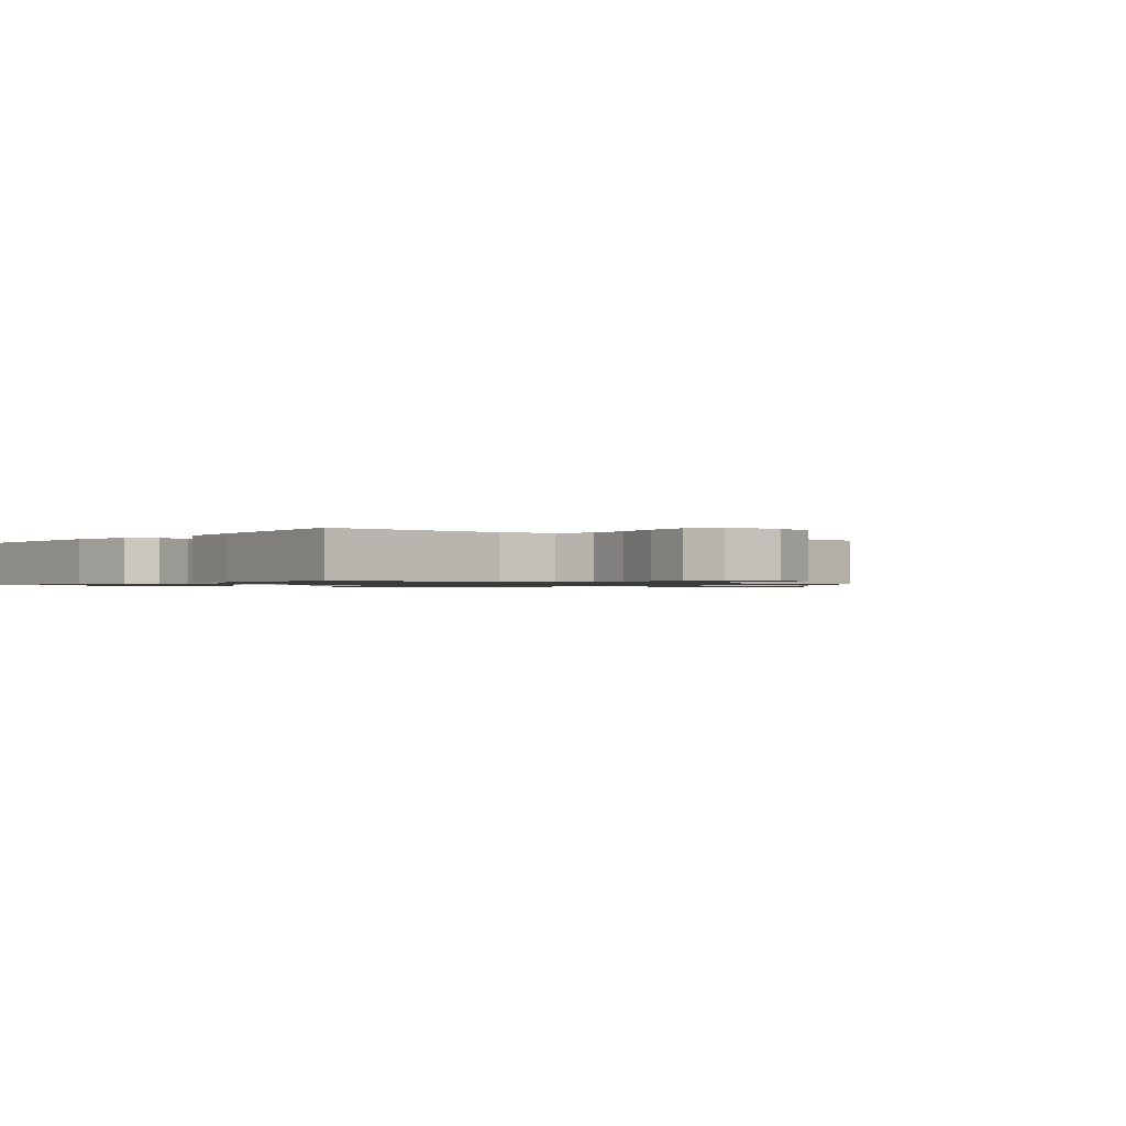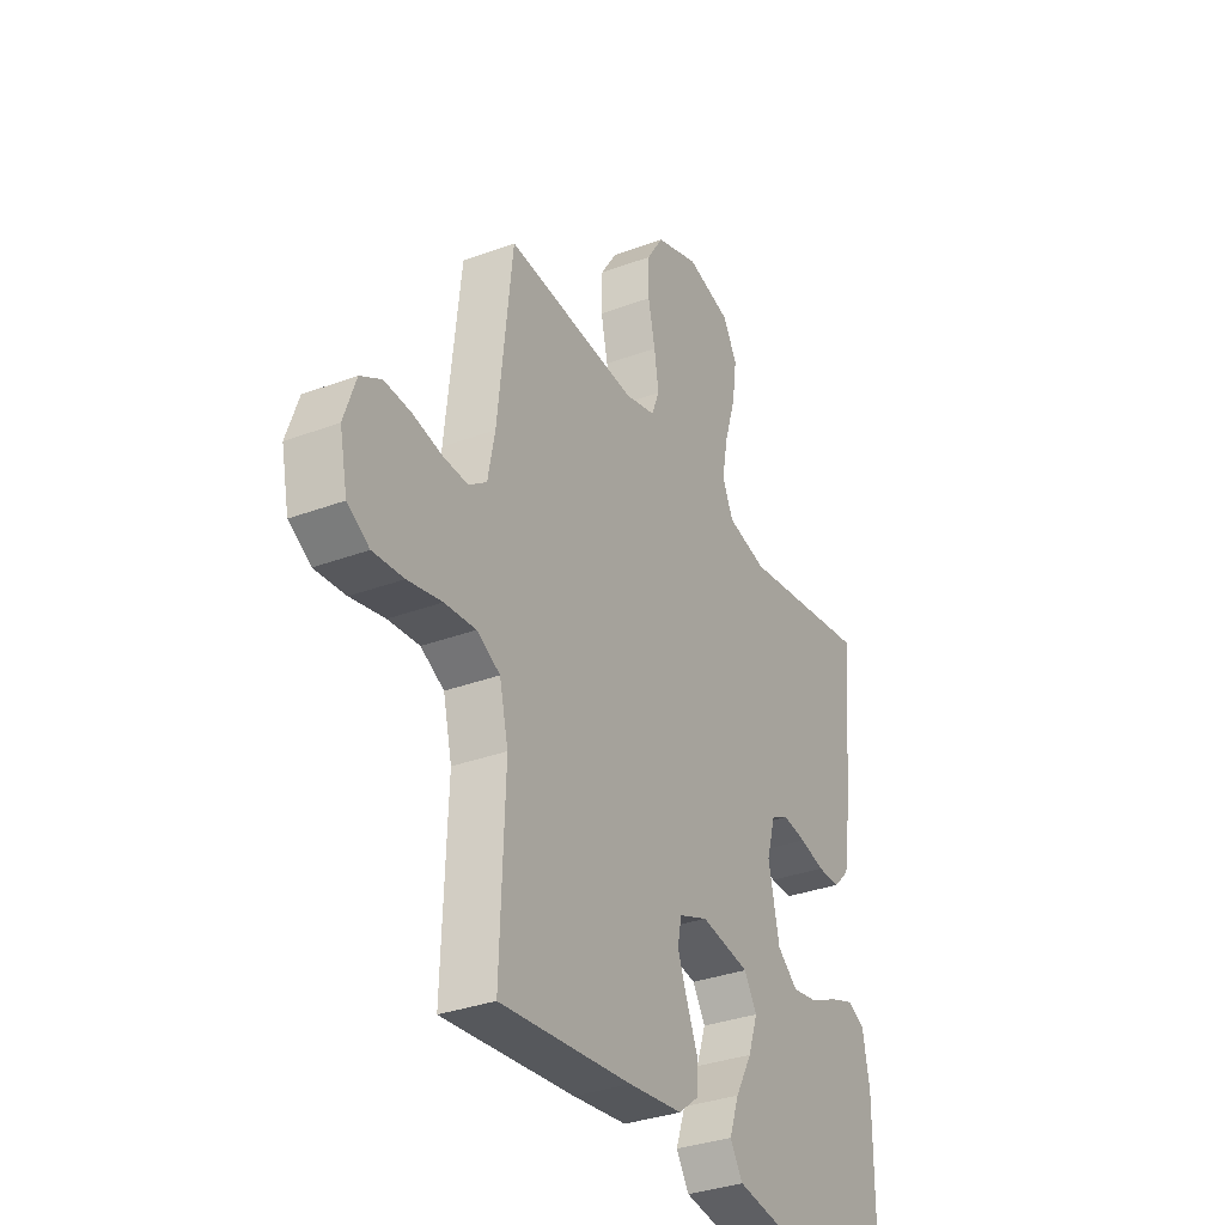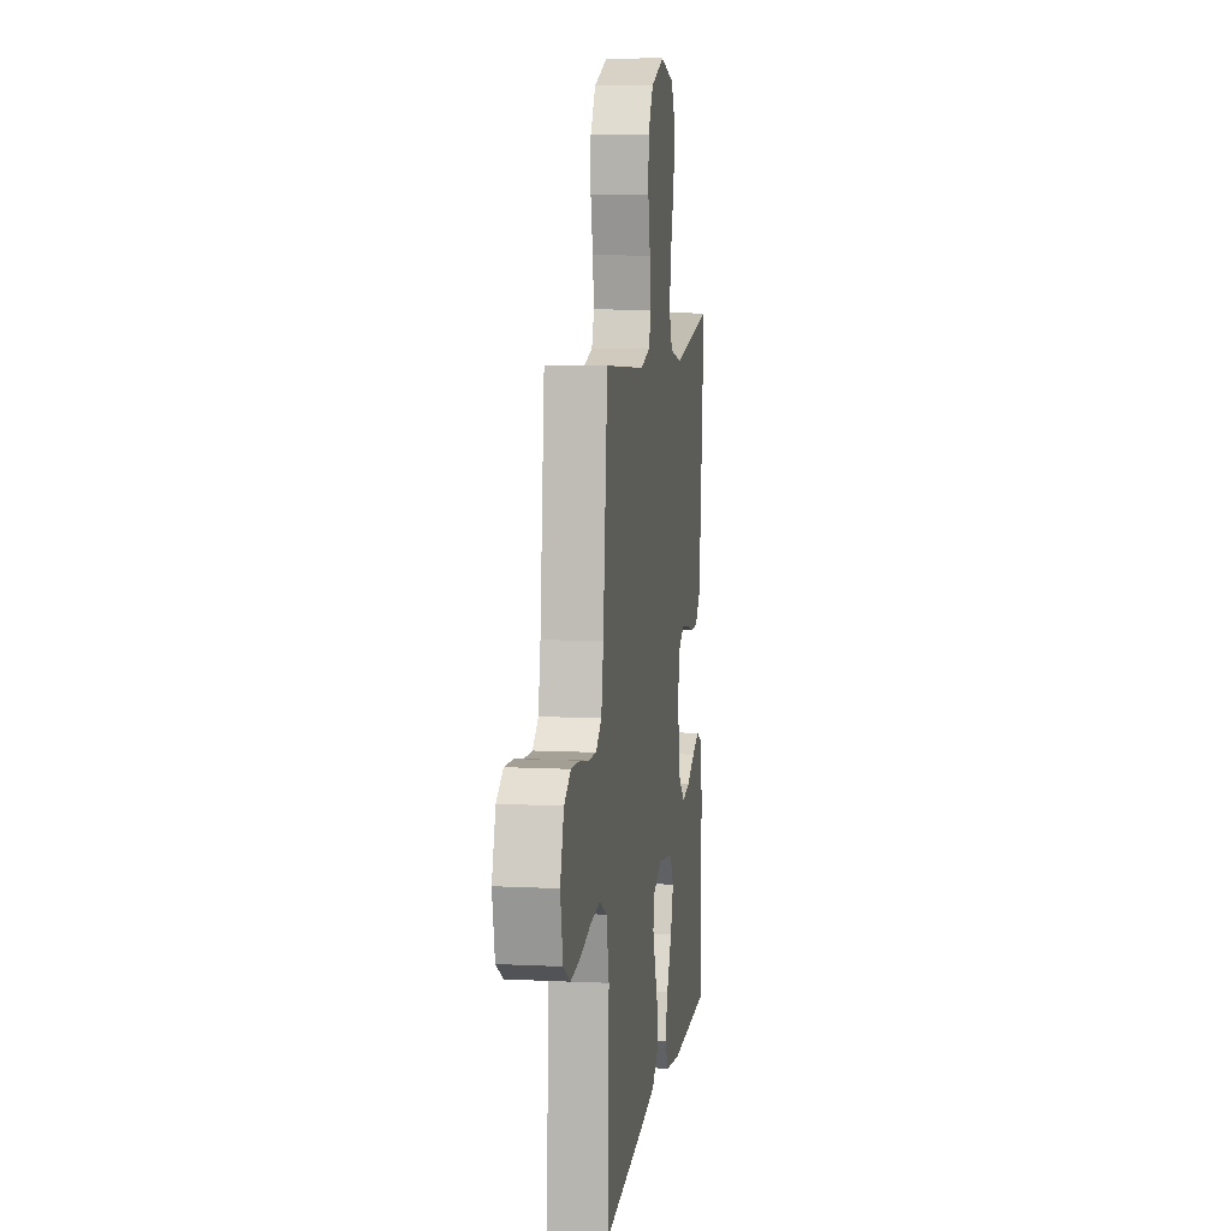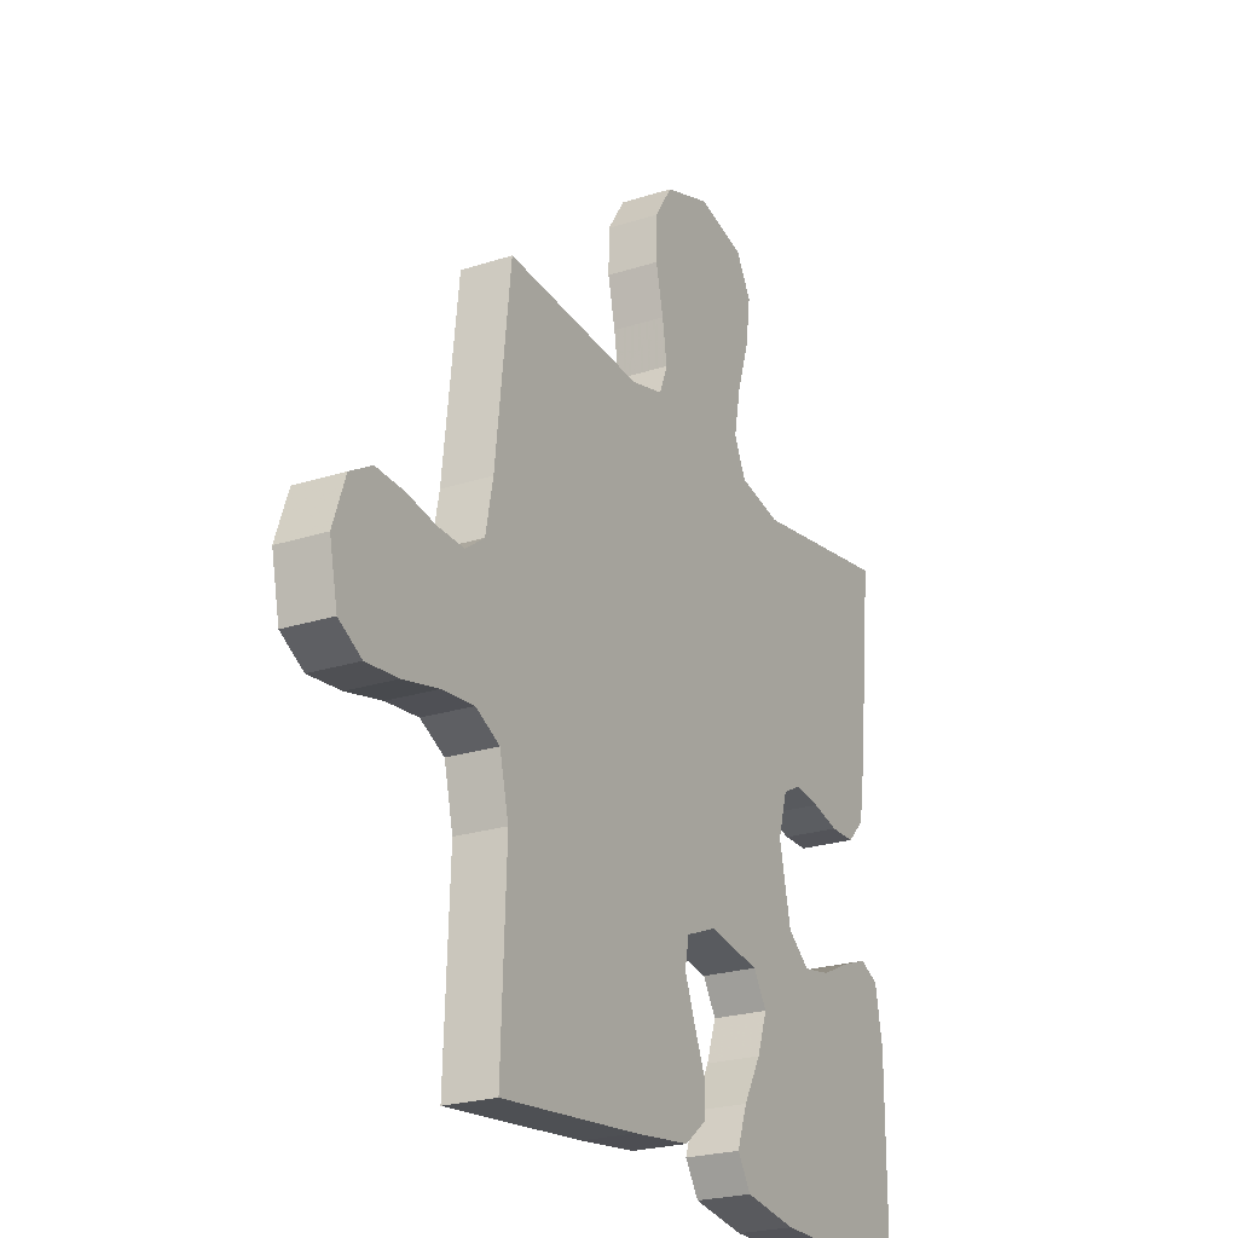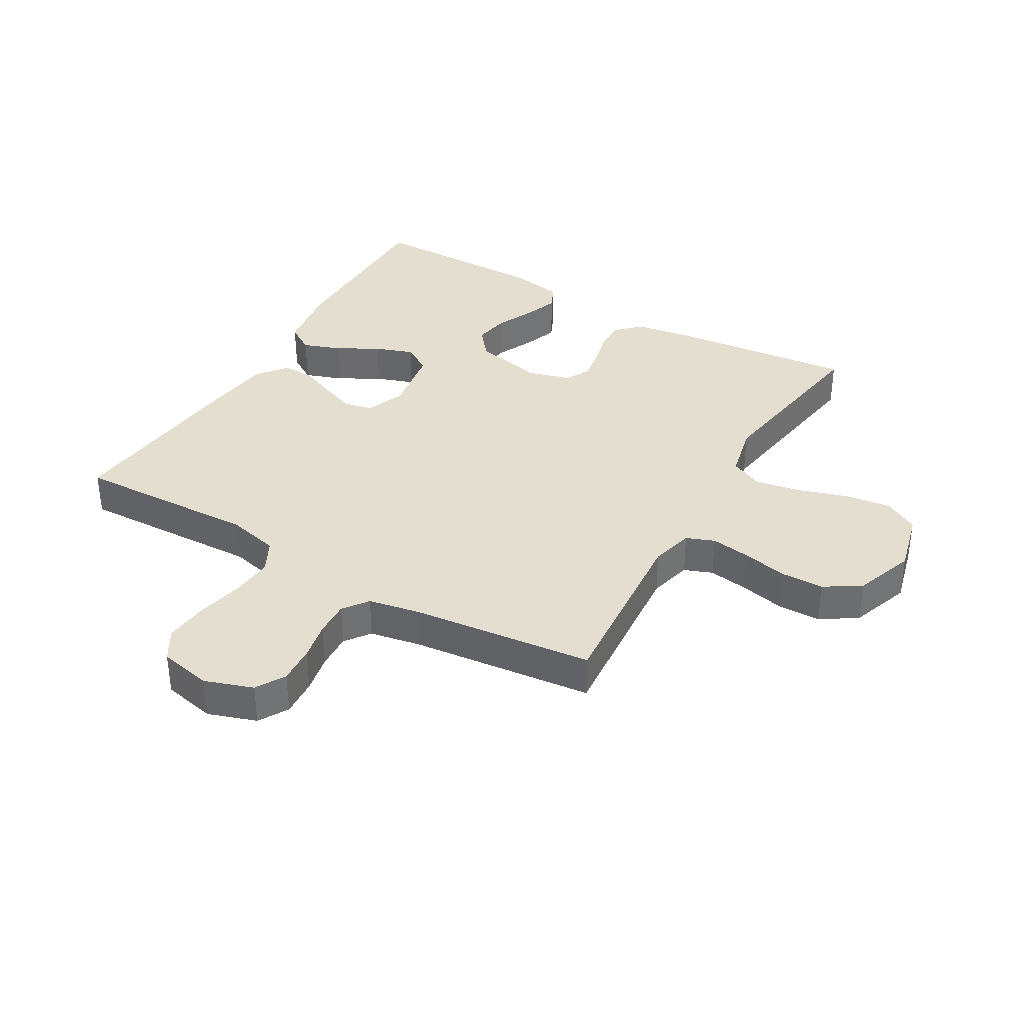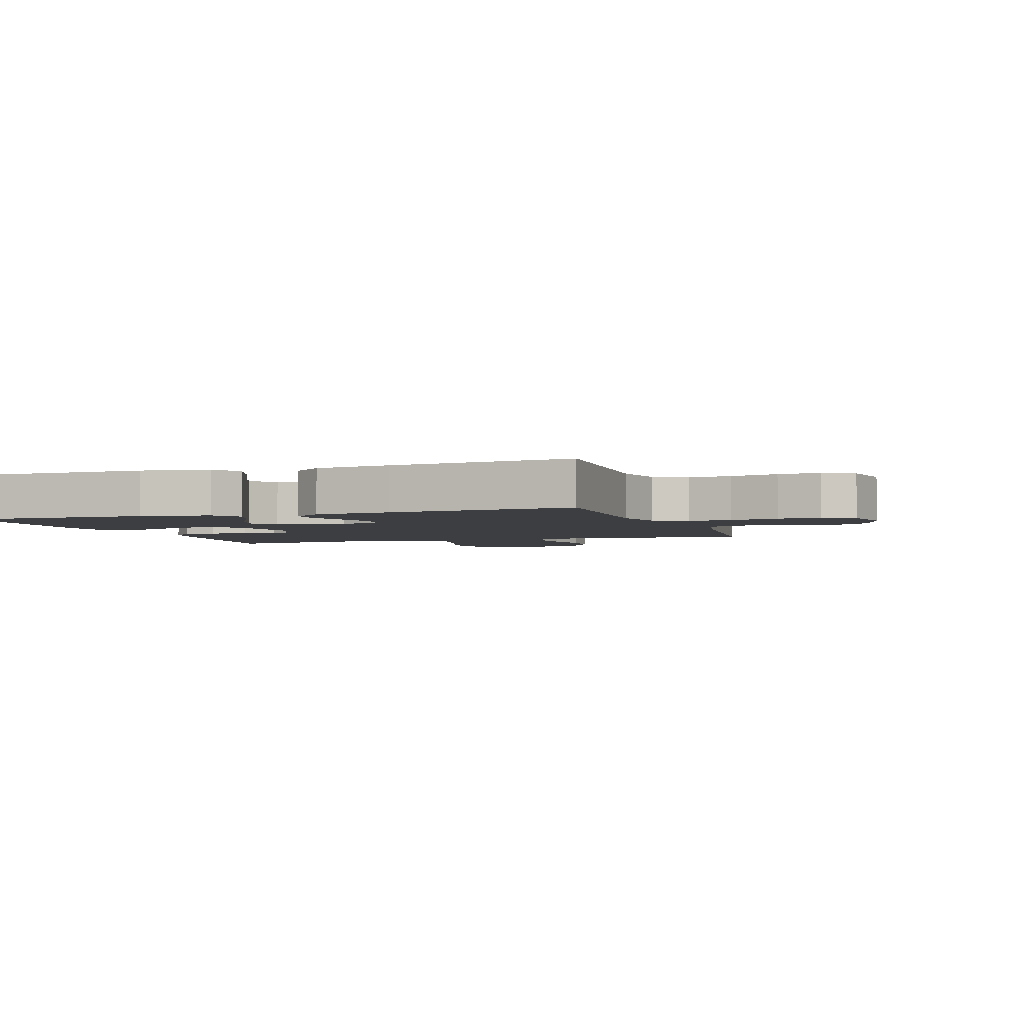
<metadata>
{"format":"obj","ext":"obj","renderer":"f3d","projection":"perspective","resolution":1024,"background":"white","views":[{"elev":-1.0,"azim":-129.1,"up":"+Y"},{"elev":-33.2,"azim":-62.8,"up":"+Z"},{"elev":9.0,"azim":-82.3,"up":"+Z"},{"elev":-23.7,"azim":-61.6,"up":"+Z"},{"elev":36.4,"azim":-59.8,"up":"+Y"},{"elev":-3.2,"azim":-161.2,"up":"+Y"}]}
</metadata>
<code>
v 0.5 0.07 -0.5
v 0.2 0.07 -0.499
v 0.088 0.07 -0.481
v 0.059 0.07 -0.435
v 0.081 0.07 -0.373
v 0.119 0.07 -0.305
v 0.141 0.07 -0.242
v 0.112 0.07 -0.195
v 0 0.07 -0.176
v -0.066 0.07 -0.202
v -0.075 0.07 -0.248
v -0.054 0.07 -0.305
v -0.029 0.07 -0.365
v -0.028 0.07 -0.418
v -0.076 0.07 -0.456
v -0.2 0.07 -0.471
v -0.5 0.07 -0.5
v -0.489 0.07 -0.2
v -0.509 0.07 -0.115
v -0.562 0.07 -0.087
v -0.633 0.07 -0.093
v -0.711 0.07 -0.11
v -0.781 0.07 -0.116
v -0.831 0.07 -0.086
v -0.849 0.07 0
v -0.822 0.07 0.079
v -0.774 0.07 0.107
v -0.712 0.07 0.103
v -0.648 0.07 0.09
v -0.59 0.07 0.087
v -0.549 0.07 0.117
v -0.533 0.07 0.2
v -0.5 0.07 0.5
v -0.2 0.07 0.475
v -0.13 0.07 0.493
v -0.112 0.07 0.539
v -0.122 0.07 0.605
v -0.138 0.07 0.678
v -0.137 0.07 0.749
v -0.099 0.07 0.808
v 0 0.07 0.843
v 0.102 0.07 0.817
v 0.134 0.07 0.76
v 0.124 0.07 0.685
v 0.098 0.07 0.603
v 0.084 0.07 0.529
v 0.109 0.07 0.475
v 0.2 0.07 0.454
v 0.5 0.07 0.5
v 0.469 0.07 0.2
v 0.454 0.07 0.104
v 0.417 0.07 0.067
v 0.365 0.07 0.067
v 0.308 0.07 0.082
v 0.254 0.07 0.09
v 0.214 0.07 0.07
v 0.194 0.07 0
v 0.219 0.07 -0.116
v 0.266 0.07 -0.154
v 0.325 0.07 -0.144
v 0.388 0.07 -0.115
v 0.444 0.07 -0.095
v 0.484 0.07 -0.114
v 0.5 0.07 -0.2
v 0.5 0 -0.5
v 0.2 0 -0.499
v 0.088 0 -0.481
v 0.059 0 -0.435
v 0.081 0 -0.373
v 0.119 0 -0.305
v 0.141 0 -0.242
v 0.112 0 -0.195
v 0 0 -0.176
v -0.066 0 -0.202
v -0.075 0 -0.248
v -0.054 0 -0.305
v -0.029 0 -0.365
v -0.028 0 -0.418
v -0.076 0 -0.456
v -0.2 0 -0.471
v -0.5 0 -0.5
v -0.489 0 -0.2
v -0.509 0 -0.115
v -0.562 0 -0.087
v -0.633 0 -0.093
v -0.711 0 -0.11
v -0.781 0 -0.116
v -0.831 0 -0.086
v -0.849 0 0
v -0.822 0 0.079
v -0.774 0 0.107
v -0.712 0 0.103
v -0.648 0 0.09
v -0.59 0 0.087
v -0.549 0 0.117
v -0.533 0 0.2
v -0.5 0 0.5
v -0.2 0 0.475
v -0.13 0 0.493
v -0.112 0 0.539
v -0.122 0 0.605
v -0.138 0 0.678
v -0.137 0 0.749
v -0.099 0 0.808
v 0 0 0.843
v 0.102 0 0.817
v 0.134 0 0.76
v 0.124 0 0.685
v 0.098 0 0.603
v 0.084 0 0.529
v 0.109 0 0.475
v 0.2 0 0.454
v 0.5 0 0.5
v 0.469 0 0.2
v 0.454 0 0.104
v 0.417 0 0.067
v 0.365 0 0.067
v 0.308 0 0.082
v 0.254 0 0.09
v 0.214 0 0.07
v 0.194 0 0
v 0.219 0 -0.116
v 0.266 0 -0.154
v 0.325 0 -0.144
v 0.388 0 -0.115
v 0.444 0 -0.095
v 0.484 0 -0.114
v 0.5 0 -0.2
f 60 61 62 63
f 60 63 64 1
f 51 52 53 54
f 51 54 55
f 48 49 50 51
f 47 48 51 55
f 46 47 55 56
f 42 43 44 45
f 42 45 46
f 41 42 46
f 40 41 46
f 37 38 39 40
f 36 37 40 46
f 35 36 46 56
f 32 33 34
f 31 32 34 35
f 26 27 28 29
f 26 29 30
f 25 26 30
f 24 25 30
f 21 22 23 24
f 20 21 24 30
f 19 20 30 31
f 15 16 17 18
f 12 13 14 15
f 11 12 15 18
f 10 11 18 19
f 3 4 5 6
f 3 6 7
f 2 3 7
f 59 60 1 2
f 58 59 2 7
f 57 58 7 8
f 56 57 8 9
f 19 31 35 56
f 9 10 19 56
f 127 126 125 124
f 65 128 127 124
f 118 117 116 115
f 119 118 115
f 115 114 113 112
f 119 115 112 111
f 120 119 111 110
f 109 108 107 106
f 110 109 106
f 110 106 105
f 110 105 104
f 104 103 102 101
f 110 104 101 100
f 120 110 100 99
f 98 97 96
f 99 98 96 95
f 93 92 91 90
f 94 93 90
f 94 90 89
f 94 89 88
f 88 87 86 85
f 94 88 85 84
f 95 94 84 83
f 82 81 80 79
f 79 78 77 76
f 82 79 76 75
f 83 82 75 74
f 70 69 68 67
f 71 70 67
f 71 67 66
f 66 65 124 123
f 71 66 123 122
f 72 71 122 121
f 73 72 121 120
f 120 99 95 83
f 120 83 74 73
f 1 65 66 2
f 2 66 67 3
f 3 67 68 4
f 4 68 69 5
f 5 69 70 6
f 6 70 71 7
f 7 71 72 8
f 8 72 73 9
f 9 73 74 10
f 10 74 75 11
f 11 75 76 12
f 12 76 77 13
f 13 77 78 14
f 14 78 79 15
f 15 79 80 16
f 16 80 81 17
f 17 81 82 18
f 18 82 83 19
f 19 83 84 20
f 20 84 85 21
f 21 85 86 22
f 22 86 87 23
f 23 87 88 24
f 24 88 89 25
f 25 89 90 26
f 26 90 91 27
f 27 91 92 28
f 28 92 93 29
f 29 93 94 30
f 30 94 95 31
f 31 95 96 32
f 32 96 97 33
f 33 97 98 34
f 34 98 99 35
f 35 99 100 36
f 36 100 101 37
f 37 101 102 38
f 38 102 103 39
f 39 103 104 40
f 40 104 105 41
f 41 105 106 42
f 42 106 107 43
f 43 107 108 44
f 44 108 109 45
f 45 109 110 46
f 46 110 111 47
f 47 111 112 48
f 48 112 113 49
f 49 113 114 50
f 50 114 115 51
f 51 115 116 52
f 52 116 117 53
f 53 117 118 54
f 54 118 119 55
f 55 119 120 56
f 56 120 121 57
f 57 121 122 58
f 58 122 123 59
f 59 123 124 60
f 60 124 125 61
f 61 125 126 62
f 62 126 127 63
f 63 127 128 64
f 64 128 65 1

</code>
